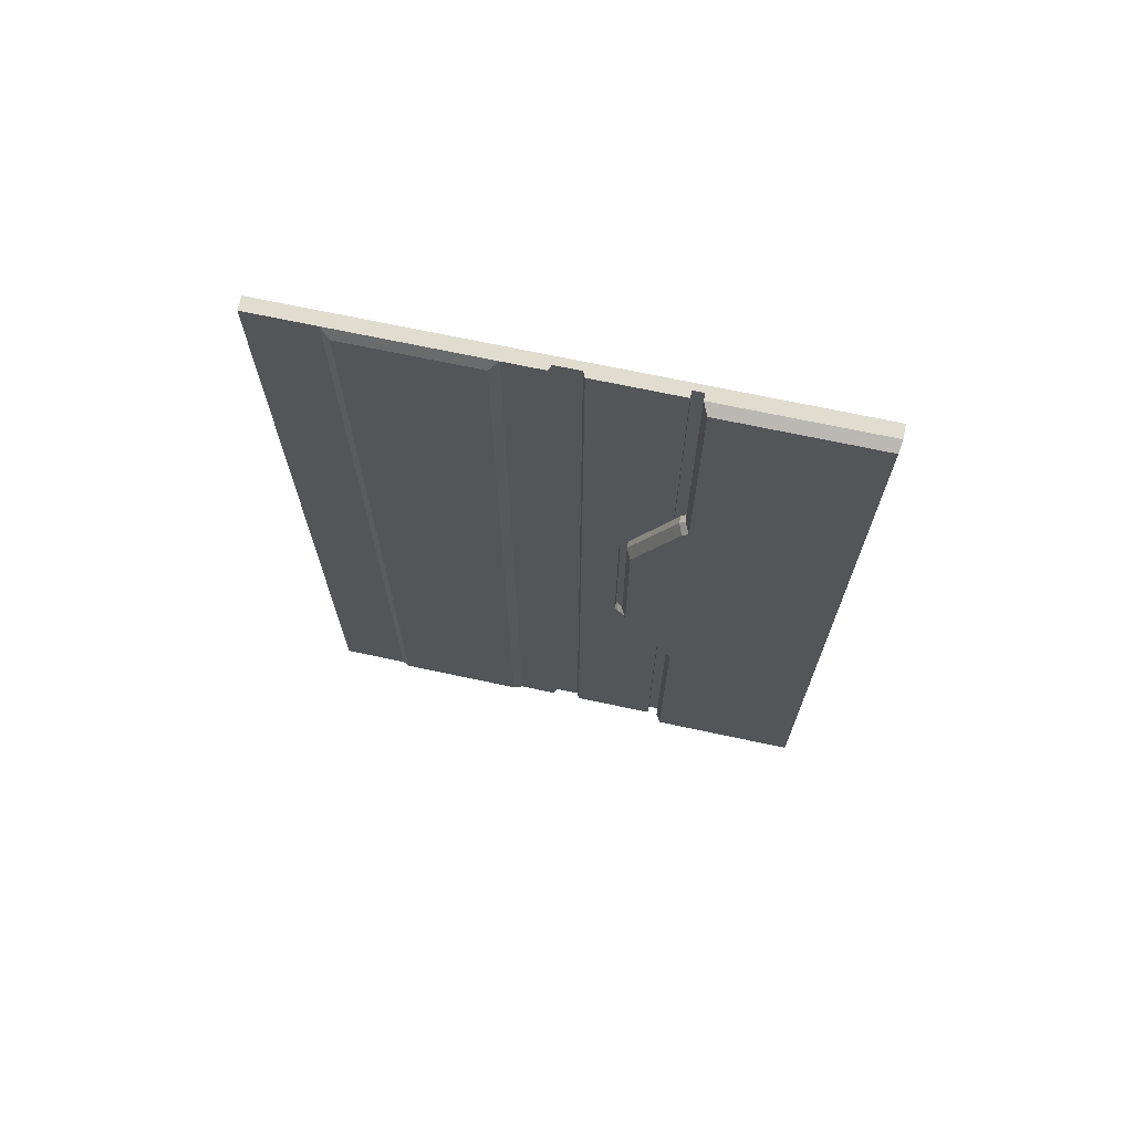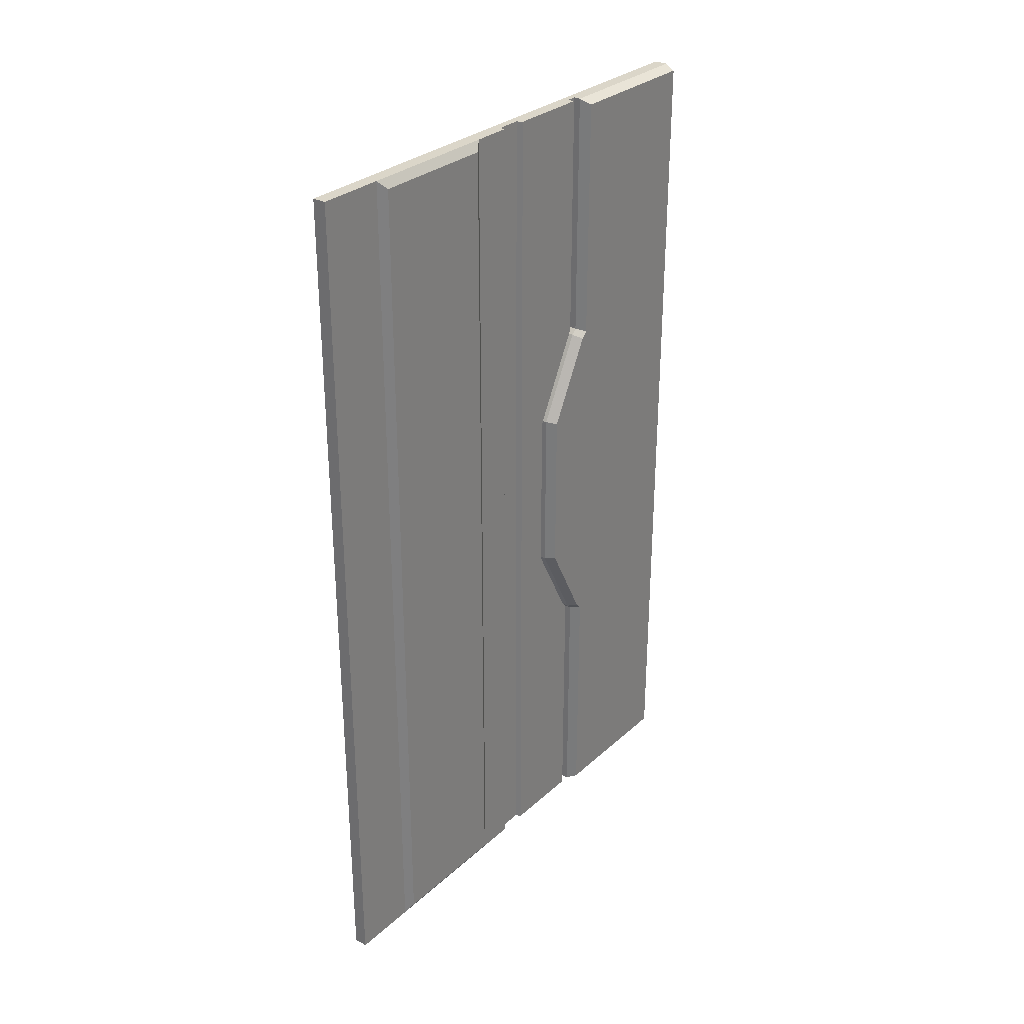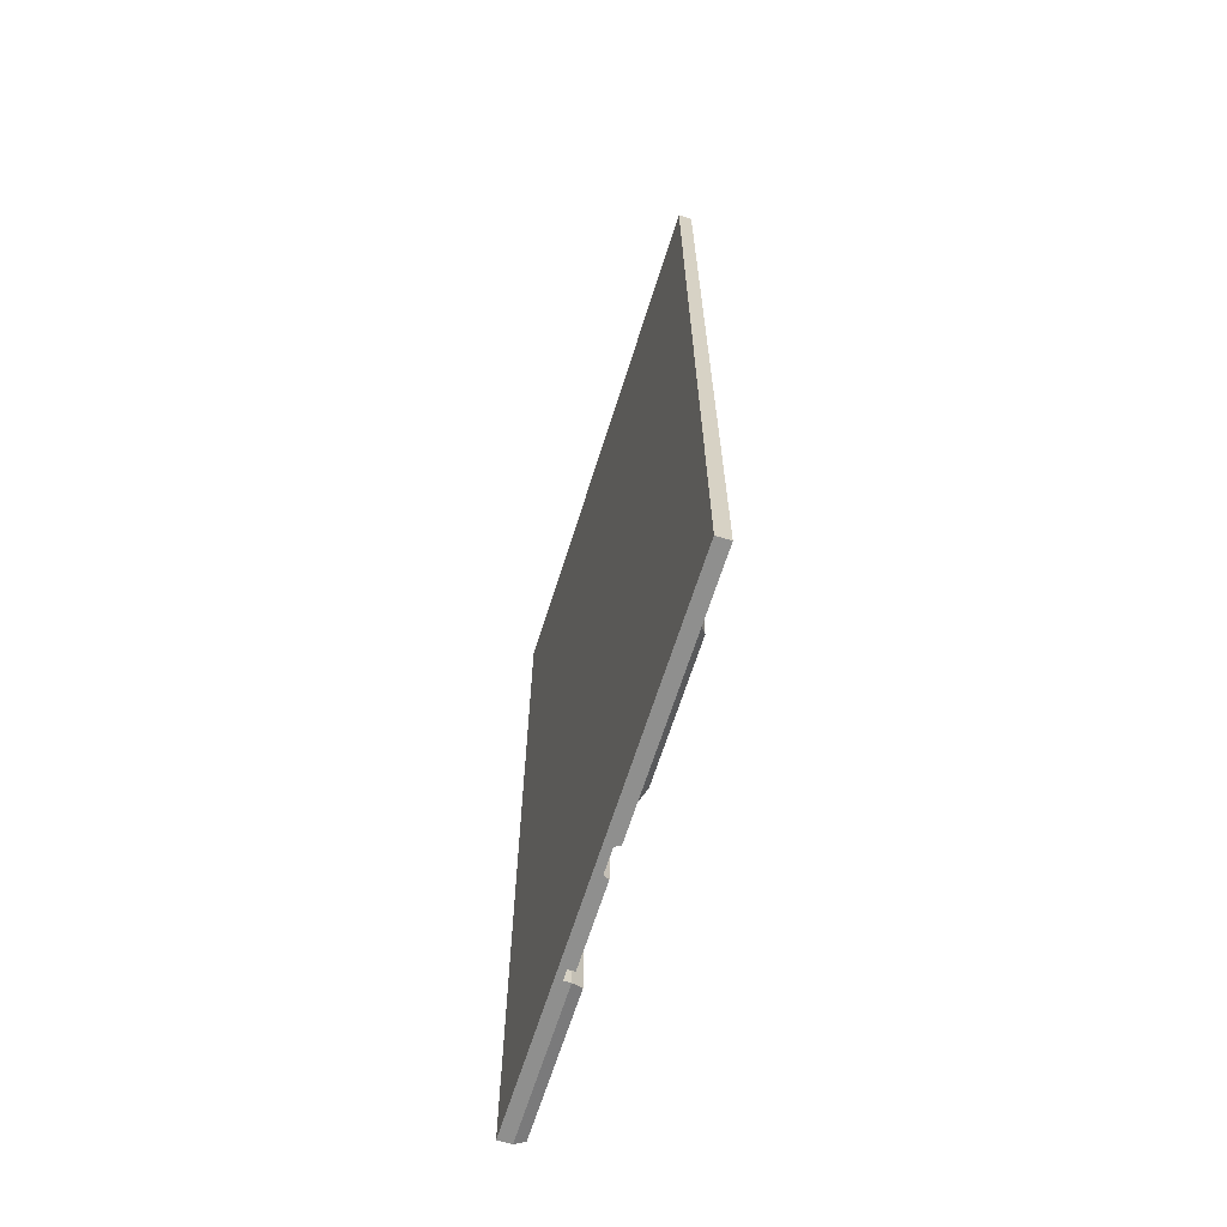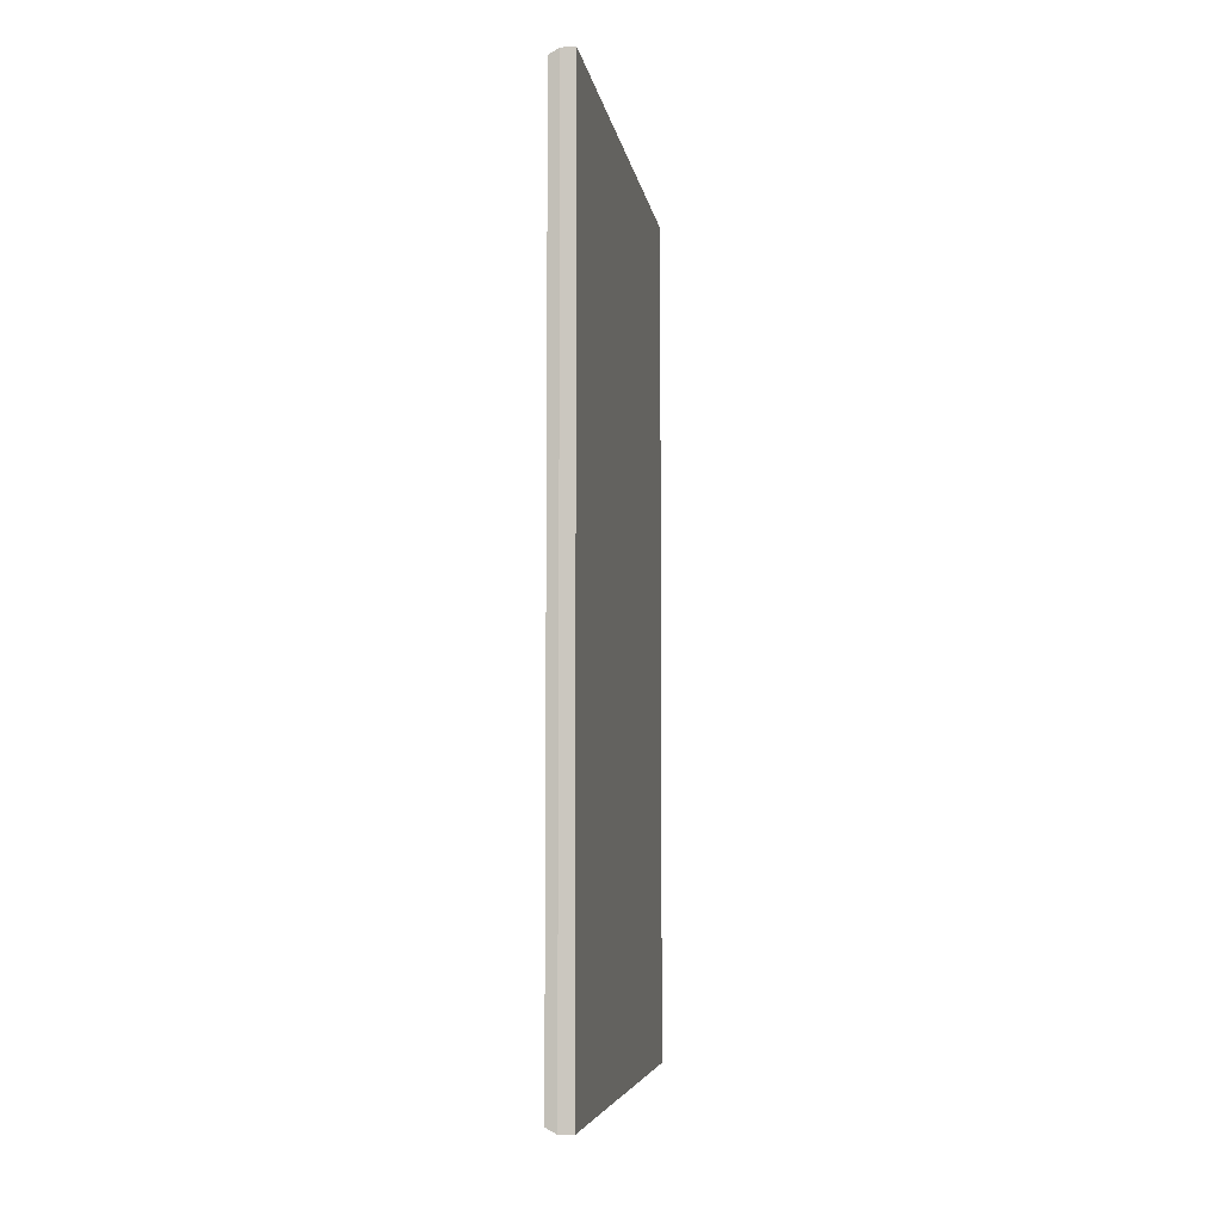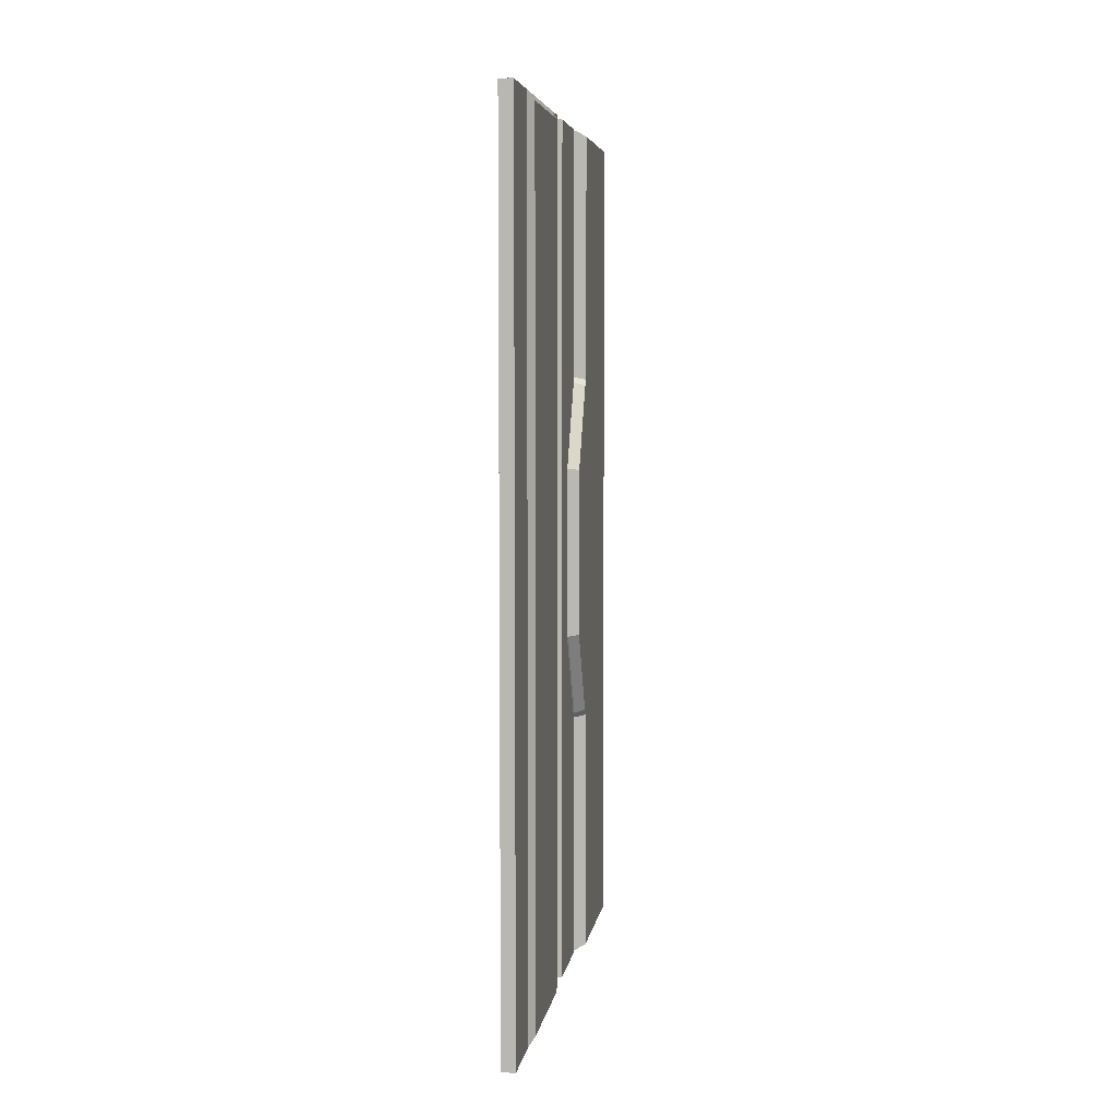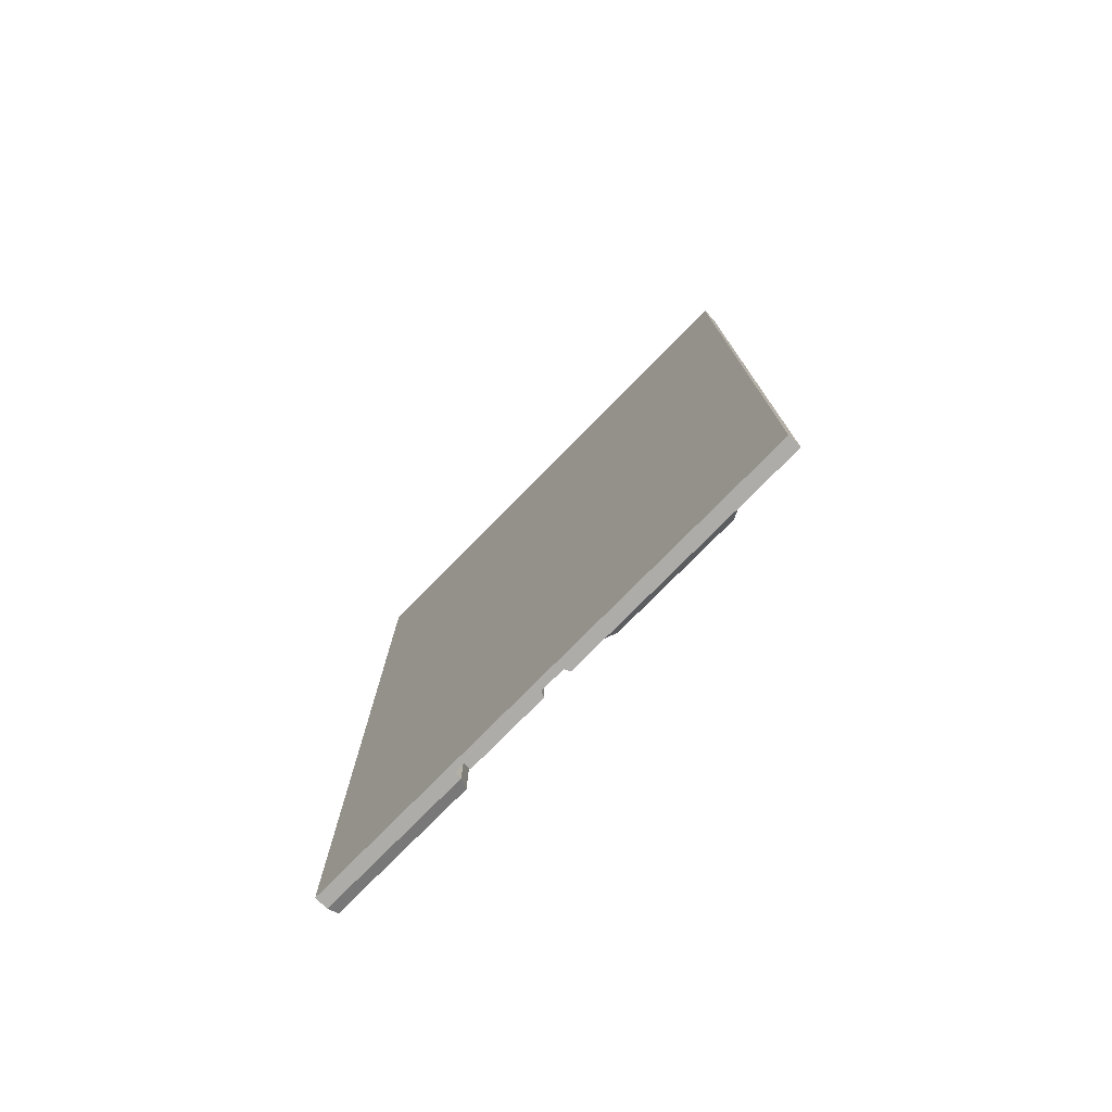
<metadata>
{"format":"obj","ext":"obj","renderer":"f3d","projection":"perspective","resolution":1024,"background":"white","views":[{"elev":69.5,"azim":-77.9,"up":"+Z"},{"elev":30.1,"azim":-142.0,"up":"+Z"},{"elev":-65.3,"azim":162.6,"up":"+Z"},{"elev":-5.9,"azim":8.6,"up":"+Z"},{"elev":5.5,"azim":-171.5,"up":"+Z"},{"elev":-76.6,"azim":135.5,"up":"+Z"}]}
</metadata>
<code>
v  9.911 0 64.88
v  9.133 0 64.88
v  9.133 0 35.85
v  9.911 0 35.85
v  10.69 0 64.88
v  10.69 0 35.85
v  9.133 0 25.21
v  9.911 0 25.21
v  10.69 0 25.21
v  9.133 0 5.37
v  9.911 0 5.37
v  10.69 0 5.37
v  9.133 0 -5.277
v  9.911 0 -5.277
v  10.69 0 -5.277
v  9.133 0 -34.3
v  9.911 0 -34.3
v  10.69 0 -34.3
v  9.133 60.93 35.85
v  9.133 60.93 64.88
v  9.911 60.93 64.88
v  9.911 60.93 35.85
v  10.69 60.93 64.88
v  10.69 60.93 35.85
v  9.133 60.93 25.21
v  9.911 60.93 25.21
v  10.69 60.93 25.21
v  9.133 60.93 5.37
v  9.911 60.93 5.37
v  10.69 60.93 5.37
v  9.133 60.93 -5.277
v  9.911 60.93 -5.277
v  10.69 60.93 -5.277
v  9.133 60.93 -34.3
v  9.911 60.93 -34.3
v  10.69 60.93 -34.3
v  9.911 18.55 64.88
v  10.69 18.55 64.88
v  9.911 24.37 64.88
v  10.69 24.37 64.88
v  10.69 28.74 64.88
v  10.69 32.19 64.88
v  9.911 32.19 64.88
v  9.911 28.74 64.88
v  9.133 53.23 64.88
v  9.133 36.56 64.88
v  9.911 36.56 64.88
v  9.911 53.23 64.88
v  10.69 36.56 64.88
v  10.69 53.23 64.88
v  10.69 18.55 35.85
v  10.69 18.55 25.21
v  10.69 18.55 5.37
v  10.69 18.55 -5.277
v  10.69 18.55 -34.3
v  10.69 24.37 35.85
v  10.69 24.37 25.21
v  10.69 24.37 5.37
v  10.69 24.37 -5.277
v  10.69 24.37 -34.3
v  10.69 28.74 35.85
v  10.69 32.19 35.85
v  10.69 28.74 25.21
v  10.69 32.19 25.21
v  10.69 28.74 5.37
v  10.69 32.19 5.37
v  10.69 28.74 -5.277
v  10.69 32.19 -5.277
v  10.69 28.74 -34.3
v  10.69 32.19 -34.3
v  10.69 36.56 35.85
v  10.69 53.23 35.85
v  10.69 36.56 25.21
v  10.69 53.23 25.21
v  10.69 36.56 5.37
v  10.69 53.23 5.37
v  10.69 36.56 -5.277
v  10.69 53.23 -5.277
v  10.69 36.56 -34.3
v  10.69 53.23 -34.3
v  9.911 18.55 -34.3
v  9.911 24.37 -34.3
v  9.911 28.74 -34.3
v  9.911 32.19 -34.3
v  9.911 36.56 -34.3
v  9.911 53.23 -34.3
v  9.133 36.56 -34.3
v  9.133 53.23 -34.3
v  7.933 17.34 -33.7
v  7.933 0.1576 -33.7
v  7.933 0.1576 -5.277
v  7.933 17.34 -5.026
v  7.933 0.1576 5.37
v  7.933 18.01 5.37
v  7.933 18.05 -4.307
v  7.933 0.1576 25.21
v  7.933 18.01 25.21
v  7.933 17.34 35.6
v  7.933 18.05 34.88
v  7.933 0.1576 35.85
v  7.933 0.1576 64.27
v  7.933 17.34 64.27
v  9.133 24.37 -34.3
v  9.133 19.16 -34.3
v  9.133 19.16 -5.277
v  9.133 24.37 -5.277
v  9.133 24.37 4.763
v  7.933 23.16 5.518
v  7.933 23.16 25.06
v  9.133 19.16 35.85
v  9.133 24.37 35.85
v  9.133 24.37 25.81
v  9.133 19.16 64.88
v  9.133 24.37 64.88
v  9.759 29.05 -5.277
v  9.759 31.88 -5.277
v  9.759 31.88 -34.3
v  9.759 29.05 -34.3
v  9.759 29.05 5.37
v  9.759 31.88 5.37
v  9.759 29.05 25.21
v  9.759 31.88 25.21
v  9.759 29.05 35.85
v  9.759 31.88 35.85
v  9.759 29.05 64.88
v  9.759 31.88 64.88
v  8.466 52.23 -33.3
v  8.466 37.56 -33.3
v  8.466 37.56 -5.277
v  8.466 52.23 -5.277
v  8.466 37.56 5.37
v  8.466 52.23 5.37
v  8.466 37.56 25.21
v  8.466 52.23 25.21
v  8.466 37.56 35.85
v  8.466 52.23 35.85
v  8.466 37.56 63.88
v  8.466 52.23 63.88
v  9.133 53.23 -5.277
v  9.133 53.23 5.37
v  9.133 53.23 25.21
v  9.133 53.23 35.85
v  9.133 32.19 64.88
v  9.133 28.74 64.88
v  9.133 32.19 -34.3
v  9.133 28.74 -34.3
v  9.133 32.19 -5.277
v  9.133 36.56 -5.277
v  9.133 28.74 -5.277
v  9.133 32.19 5.37
v  9.133 36.56 5.37
v  9.133 24.62 5.37
v  9.133 28.74 5.37
v  9.133 32.19 25.21
v  9.133 36.56 25.21
v  9.133 24.62 25.21
v  9.133 28.74 25.21
v  9.133 32.19 35.85
v  9.133 36.56 35.85
v  9.133 28.74 35.85
v  9.933 17.94 -5.277
v  9.933 18.55 -4.67
v  9.933 19.16 -5.277
v  9.933 17.94 35.85
v  9.933 19.16 35.85
v  9.933 18.55 35.25
v  9.933 23.77 5.37
v  9.933 24.62 5.37
v  9.933 24.37 4.763
v  9.933 23.77 25.21
v  9.933 24.37 25.81
v  9.933 24.62 25.21
v  9.933 17.94 -34.3
v  9.933 19.16 -34.3
v  9.933 17.94 64.88
v  9.933 19.16 64.88
v  9.133 17.94 64.88
v  9.133 17.94 35.85
v  9.133 18.55 35.25
v  9.133 23.77 25.21
v  9.133 23.77 5.37
v  9.133 18.55 -4.67
v  9.133 17.94 -5.277
v  9.133 17.94 -34.3
g Box002_Box002
f 1 2 3
f 3 4 1
f 5 1 4
f 4 6 5
f 4 3 7
f 7 8 4
f 6 4 8
f 8 9 6
f 8 7 10
f 10 11 8
f 9 8 11
f 11 12 9
f 11 10 13
f 13 14 11
f 12 11 14
f 14 15 12
f 14 13 16
f 16 17 14
f 15 14 17
f 17 18 15
f 19 20 21
f 21 22 19
f 22 21 23
f 23 24 22
f 25 19 22
f 22 26 25
f 26 22 24
f 24 27 26
f 28 25 26
f 26 29 28
f 29 26 27
f 27 30 29
f 31 28 29
f 29 32 31
f 32 29 30
f 30 33 32
f 34 31 32
f 32 35 34
f 35 32 33
f 33 36 35
f 37 1 5
f 5 38 37
f 39 37 38
f 38 40 39
f 41 42 43
f 43 44 41
f 45 46 47
f 47 48 45
f 48 47 49
f 49 50 48
f 20 45 48
f 48 21 20
f 21 48 50
f 50 23 21
f 38 5 6
f 6 51 38
f 51 6 9
f 9 52 51
f 52 9 12
f 12 53 52
f 53 12 15
f 15 54 53
f 54 15 18
f 18 55 54
f 40 38 51
f 51 56 40
f 56 51 52
f 52 57 56
f 57 52 53
f 53 58 57
f 58 53 54
f 54 59 58
f 59 54 55
f 55 60 59
f 61 62 42
f 42 41 61
f 63 64 62
f 62 61 63
f 65 66 64
f 64 63 65
f 67 68 66
f 66 65 67
f 69 70 68
f 68 67 69
f 50 49 71
f 71 72 50
f 72 71 73
f 73 74 72
f 74 73 75
f 75 76 74
f 76 75 77
f 77 78 76
f 78 77 79
f 79 80 78
f 23 50 72
f 72 24 23
f 24 72 74
f 74 27 24
f 27 74 76
f 76 30 27
f 30 76 78
f 78 33 30
f 33 78 80
f 80 36 33
f 55 18 17
f 17 81 55
f 60 55 81
f 81 82 60
f 83 84 70
f 70 69 83
f 80 79 85
f 85 86 80
f 86 85 87
f 87 88 86
f 36 80 86
f 86 35 36
f 35 86 88
f 88 34 35
f 89 90 91
f 91 92 89
f 93 94 95
f 93 95 92
f 92 91 93
f 94 93 96
f 96 97 94
f 98 99 97
f 98 97 96
f 96 100 98
f 98 100 101
f 101 102 98
f 103 104 105
f 105 106 103
f 105 107 106
f 108 94 97
f 97 109 108
f 110 111 112
f 111 110 113
f 113 114 111
f 115 116 117
f 117 118 115
f 119 120 116
f 116 115 119
f 121 122 120
f 120 119 121
f 123 124 122
f 122 121 123
f 125 126 124
f 124 123 125
f 127 128 129
f 129 130 127
f 130 129 131
f 131 132 130
f 132 131 133
f 133 134 132
f 134 133 135
f 135 136 134
f 136 135 137
f 137 138 136
f 34 88 139
f 139 31 34
f 31 139 140
f 140 28 31
f 28 140 141
f 141 25 28
f 25 141 142
f 142 19 25
f 19 142 45
f 45 20 19
f 43 47 46
f 46 143 43
f 144 114 39
f 39 44 144
f 42 49 47
f 47 43 42
f 44 39 40
f 40 41 44
f 62 71 49
f 49 42 62
f 41 40 56
f 56 61 41
f 64 73 71
f 71 62 64
f 61 56 57
f 57 63 61
f 66 75 73
f 73 64 66
f 63 57 58
f 58 65 63
f 68 77 75
f 75 66 68
f 65 58 59
f 59 67 65
f 70 79 77
f 77 68 70
f 67 59 60
f 60 69 67
f 84 85 79
f 79 70 84
f 69 60 82
f 82 83 69
f 145 87 85
f 85 84 145
f 83 82 103
f 103 146 83
f 147 148 87
f 87 145 147
f 146 103 106
f 106 149 146
f 150 151 148
f 148 147 150
f 149 106 107
f 149 107 152
f 152 153 149
f 154 155 151
f 151 150 154
f 153 152 156
f 156 157 153
f 158 159 155
f 155 154 158
f 156 112 111
f 156 111 160
f 160 157 156
f 143 46 159
f 159 158 143
f 160 111 114
f 114 144 160
f 95 94 108
f 109 97 99
f 161 162 163
f 164 165 166
f 167 168 169
f 170 171 172
f 173 161 163
f 163 174 173
f 164 175 176
f 176 165 164
f 167 170 172
f 172 168 167
f 169 163 162
f 162 167 169
f 165 171 170
f 170 166 165
f 100 3 2
f 2 101 100
f 101 2 177
f 177 102 101
f 102 177 178
f 178 98 102
f 98 178 179
f 179 99 98
f 99 179 180
f 180 109 99
f 109 180 181
f 181 108 109
f 108 181 182
f 182 95 108
f 95 182 183
f 183 92 95
f 92 183 184
f 184 89 92
f 89 184 16
f 16 90 89
f 90 16 13
f 13 91 90
f 91 13 10
f 10 93 91
f 93 10 7
f 7 96 93
f 96 7 3
f 3 100 96
f 173 184 183
f 183 161 173
f 161 183 182
f 182 162 161
f 162 182 181
f 181 167 162
f 167 181 180
f 180 170 167
f 170 180 179
f 179 166 170
f 166 179 178
f 178 164 166
f 164 178 177
f 177 175 164
f 176 113 110
f 110 165 176
f 165 110 112
f 112 171 165
f 171 112 156
f 156 172 171
f 172 156 152
f 152 168 172
f 168 152 107
f 107 169 168
f 169 107 105
f 105 163 169
f 163 105 104
f 104 174 163
f 39 114 113
f 113 176 39
f 2 1 175
f 175 177 2
f 103 82 174
f 174 104 103
f 173 17 16
f 16 184 173
f 137 46 45
f 45 138 137
f 138 45 142
f 142 136 138
f 136 142 141
f 141 134 136
f 134 141 140
f 140 132 134
f 132 140 139
f 139 130 132
f 130 139 88
f 88 127 130
f 127 88 87
f 87 128 127
f 128 87 148
f 148 129 128
f 129 148 151
f 151 131 129
f 131 151 155
f 155 133 131
f 133 155 159
f 159 135 133
f 135 159 46
f 46 137 135
f 126 143 158
f 158 124 126
f 124 158 154
f 154 122 124
f 122 154 150
f 150 120 122
f 120 150 147
f 147 116 120
f 116 147 145
f 145 117 116
f 118 146 149
f 149 115 118
f 115 149 153
f 153 119 115
f 119 153 157
f 157 121 119
f 121 157 160
f 160 123 121
f 123 160 144
f 144 125 123
f 43 143 126
f 125 44 43
f 43 126 125
f 125 144 44
f 145 84 117
f 84 83 118
f 118 117 84
f 83 146 118

</code>
